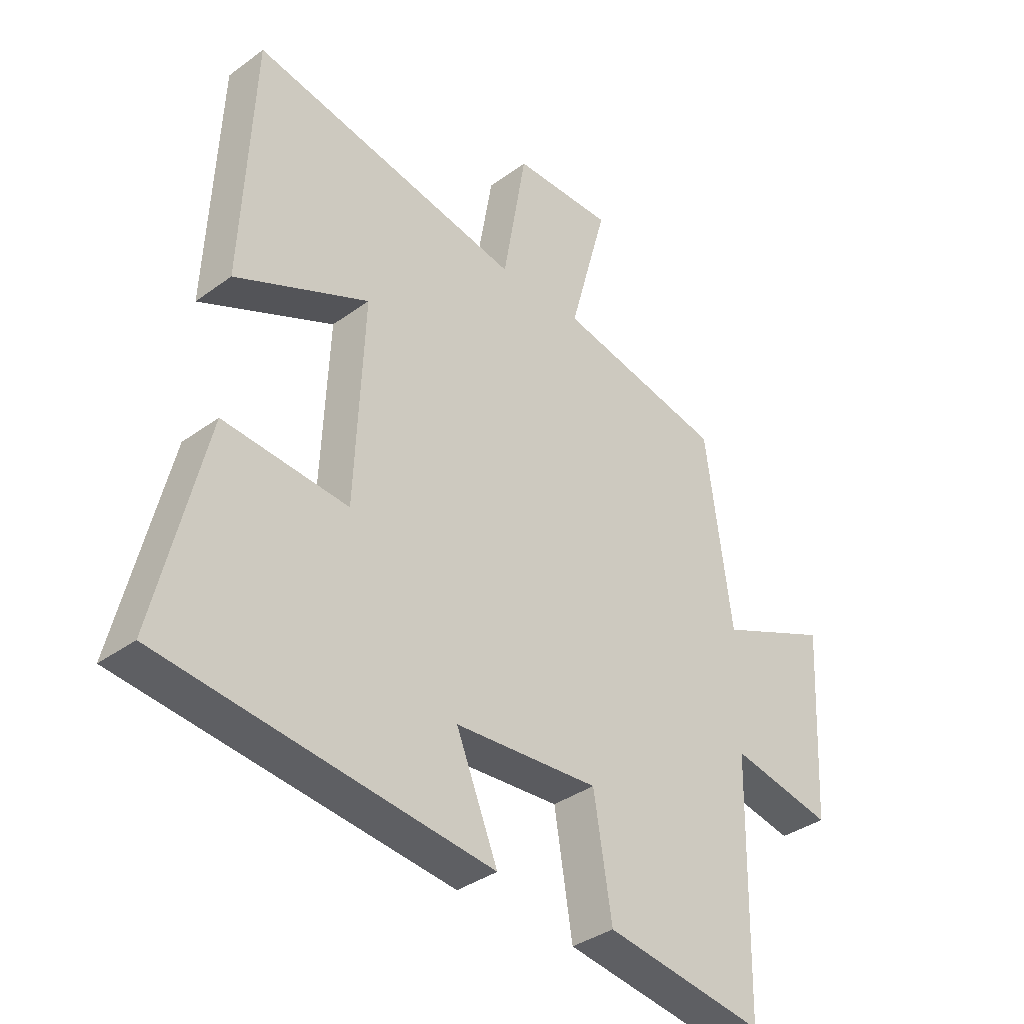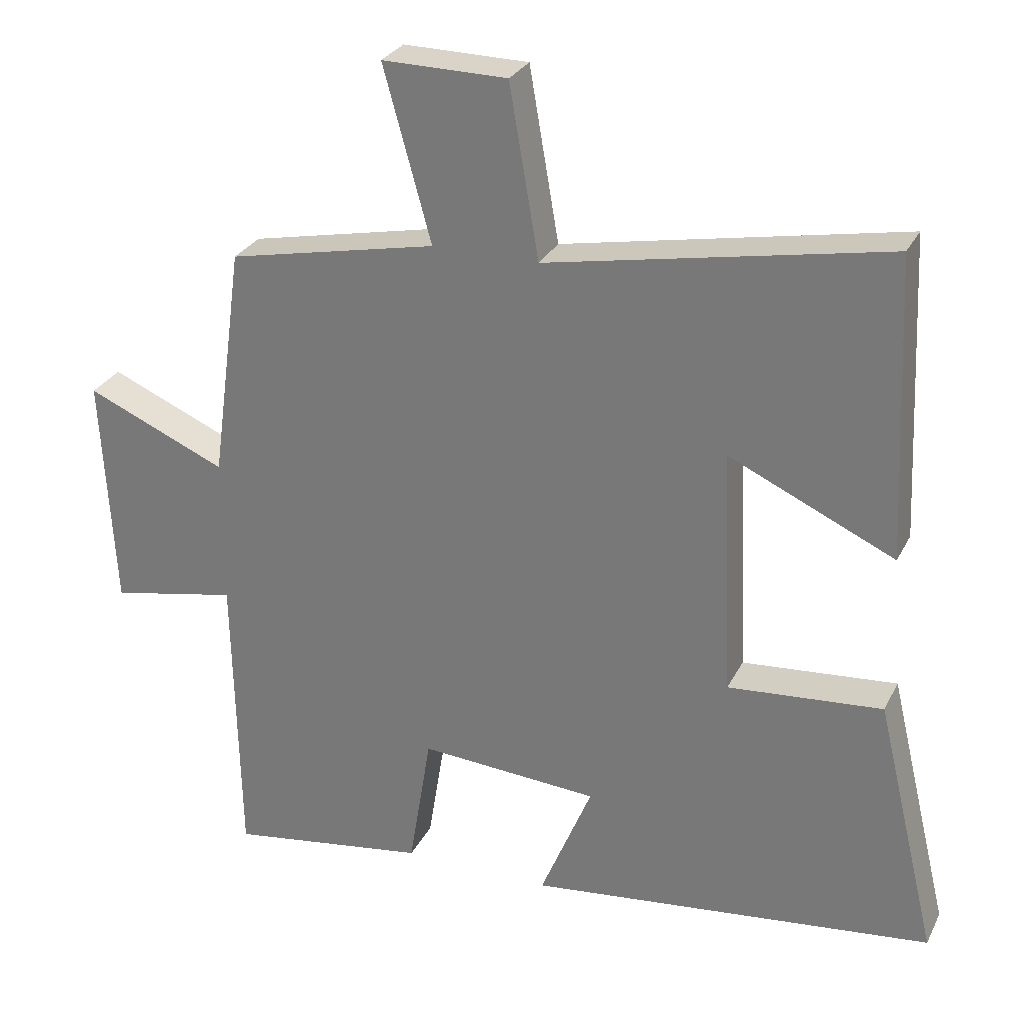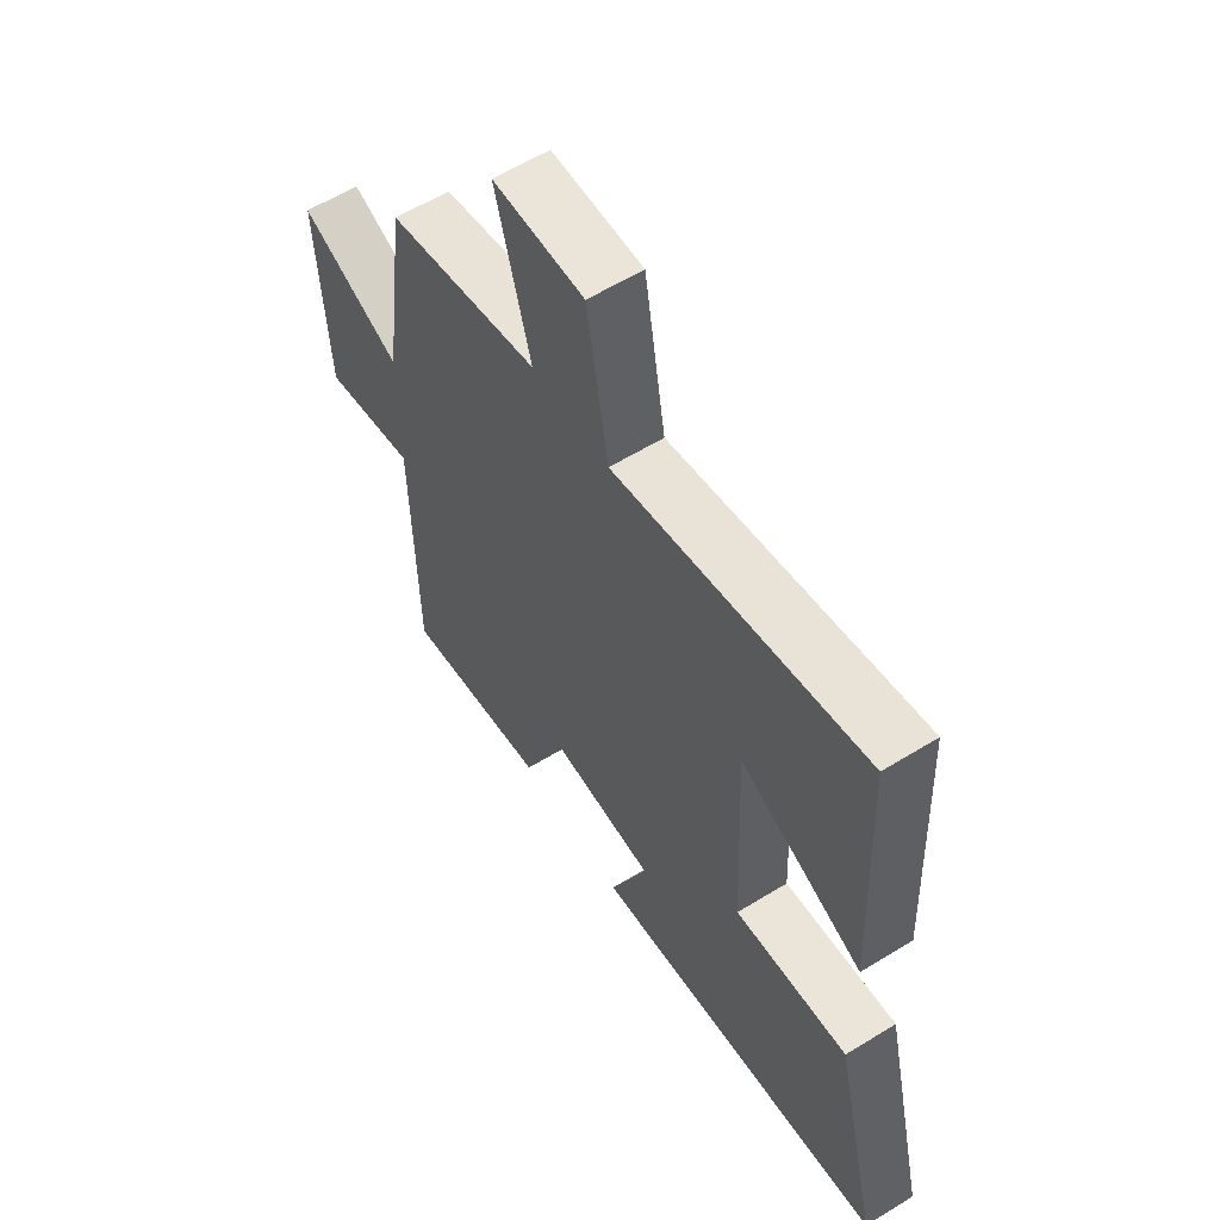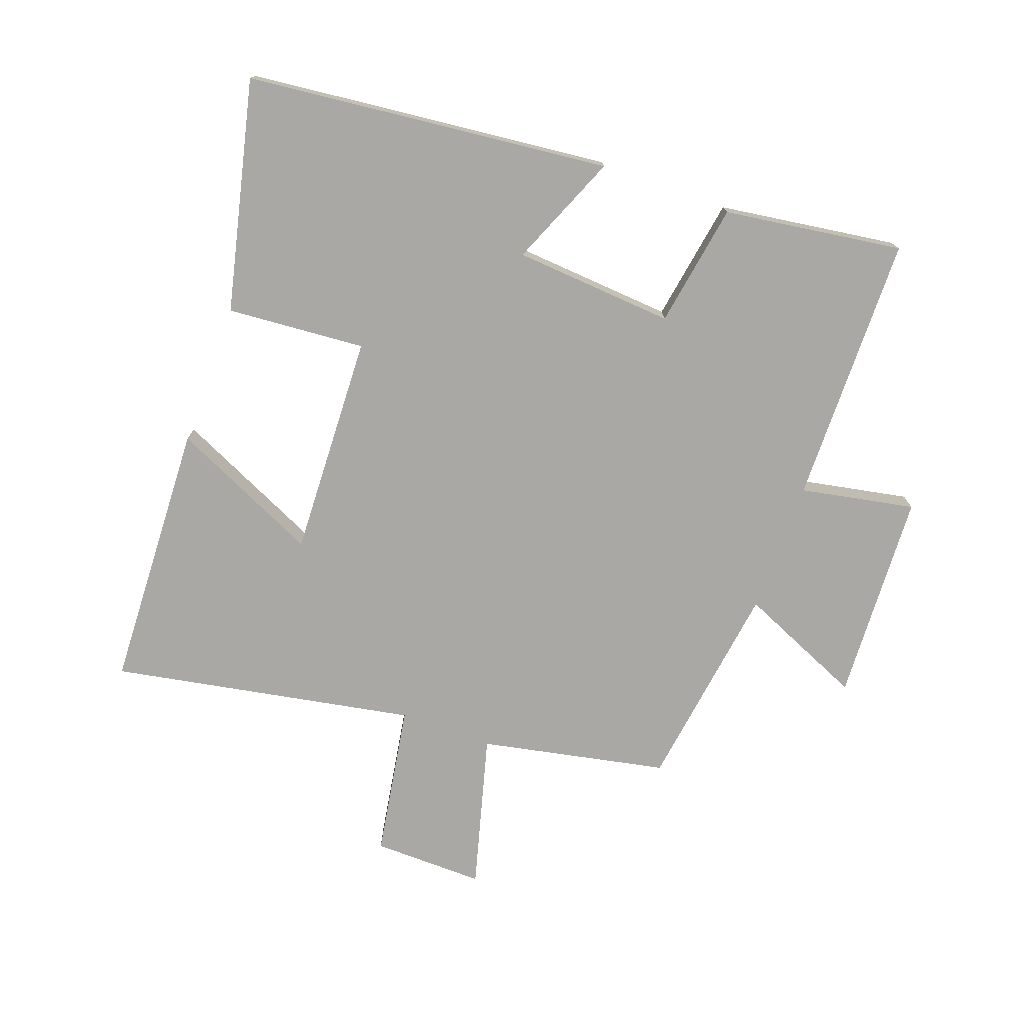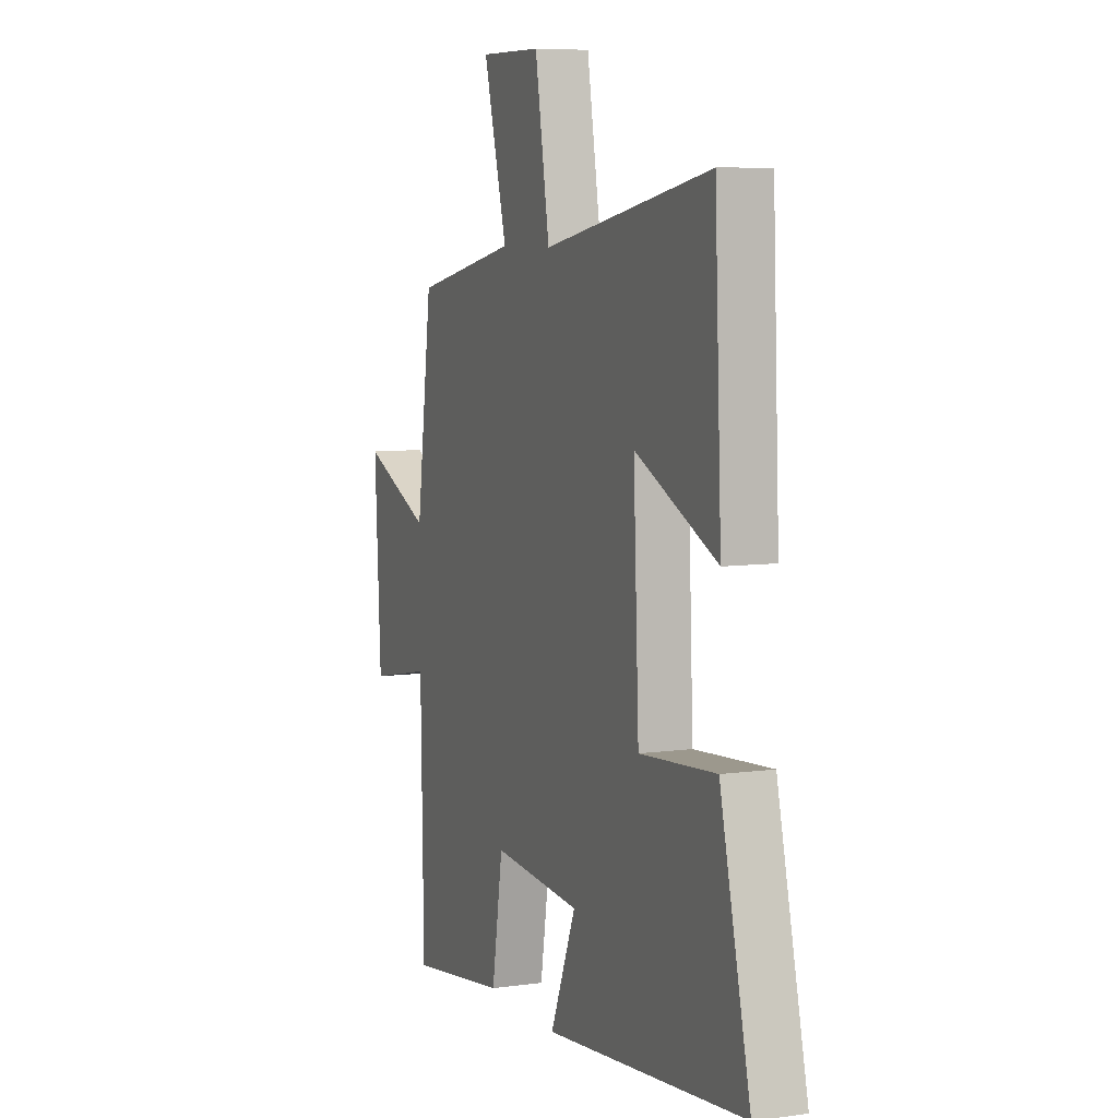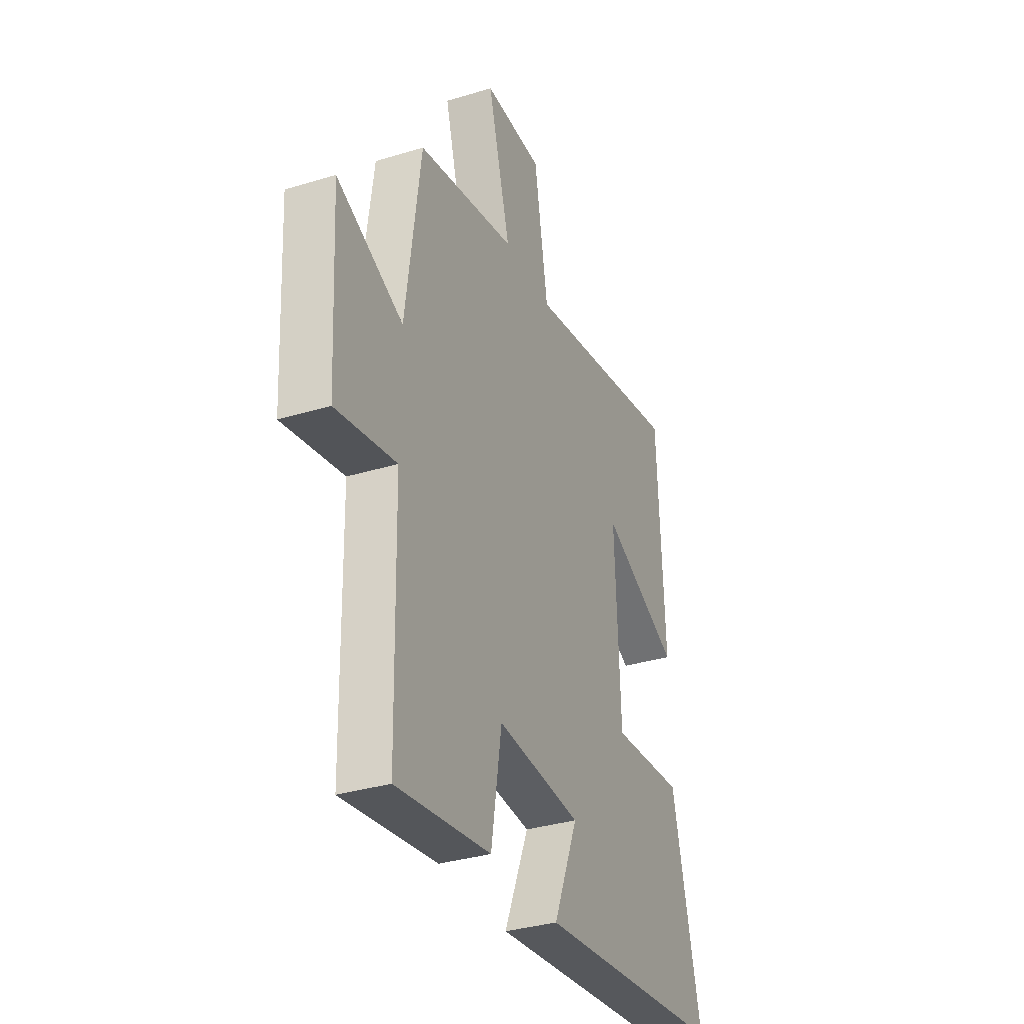
<metadata>
{"format":"obj","ext":"obj","renderer":"f3d","projection":"perspective","resolution":1024,"background":"white","views":[{"elev":-36.3,"azim":133.6,"up":"+Z"},{"elev":28.3,"azim":22.3,"up":"+Z"},{"elev":59.2,"azim":57.6,"up":"+Z"},{"elev":-75.2,"azim":159.8,"up":"+Y"},{"elev":7.3,"azim":68.0,"up":"+Z"},{"elev":-33.8,"azim":-67.5,"up":"+Z"}]}
</metadata>
<code>
v -0.492 0.07 -0.542
v -0.5 0.07 -0.111
v -0.682 0.07 -0.147
v -0.7 0.07 0.189
v -0.5 0.07 0.103
v -0.454 0.07 0.438
v -0.156 0.07 0.5
v -0.224 0.07 0.747
v -0.046 0.07 0.745
v -0.004 0.07 0.5
v 0.48 0.07 0.592
v 0.5 0.07 0.162
v 0.263 0.07 0.27
v 0.279 0.07 -0.086
v 0.5 0.07 -0.068
v 0.588 0.07 -0.435
v 0.007 0.07 -0.5
v 0.081 0.07 -0.32
v -0.175 0.07 -0.302
v -0.207 0.07 -0.5
v -0.492 0 -0.542
v -0.5 0 -0.111
v -0.682 0 -0.147
v -0.7 0 0.189
v -0.5 0 0.103
v -0.454 0 0.438
v -0.156 0 0.5
v -0.224 0 0.747
v -0.046 0 0.745
v -0.004 0 0.5
v 0.48 0 0.592
v 0.5 0 0.162
v 0.263 0 0.27
v 0.279 0 -0.086
v 0.5 0 -0.068
v 0.588 0 -0.435
v 0.007 0 -0.5
v 0.081 0 -0.32
v -0.175 0 -0.302
v -0.207 0 -0.5
f 19 20 1 2
f 18 19 2
f 16 17 18
f 15 16 18
f 14 15 18
f 13 14 18 2
f 10 11 12 13
f 10 13 2 3
f 7 8 9 10
f 5 6 7 10
f 5 10 3
f 3 4 5
f 22 21 40 39
f 22 39 38
f 38 37 36
f 38 36 35
f 38 35 34
f 22 38 34 33
f 33 32 31 30
f 23 22 33 30
f 30 29 28 27
f 30 27 26 25
f 23 30 25
f 25 24 23
f 1 21 22 2
f 2 22 23 3
f 3 23 24 4
f 4 24 25 5
f 5 25 26 6
f 6 26 27 7
f 7 27 28 8
f 8 28 29 9
f 9 29 30 10
f 10 30 31 11
f 11 31 32 12
f 12 32 33 13
f 13 33 34 14
f 14 34 35 15
f 15 35 36 16
f 16 36 37 17
f 17 37 38 18
f 18 38 39 19
f 19 39 40 20
f 20 40 21 1

</code>
